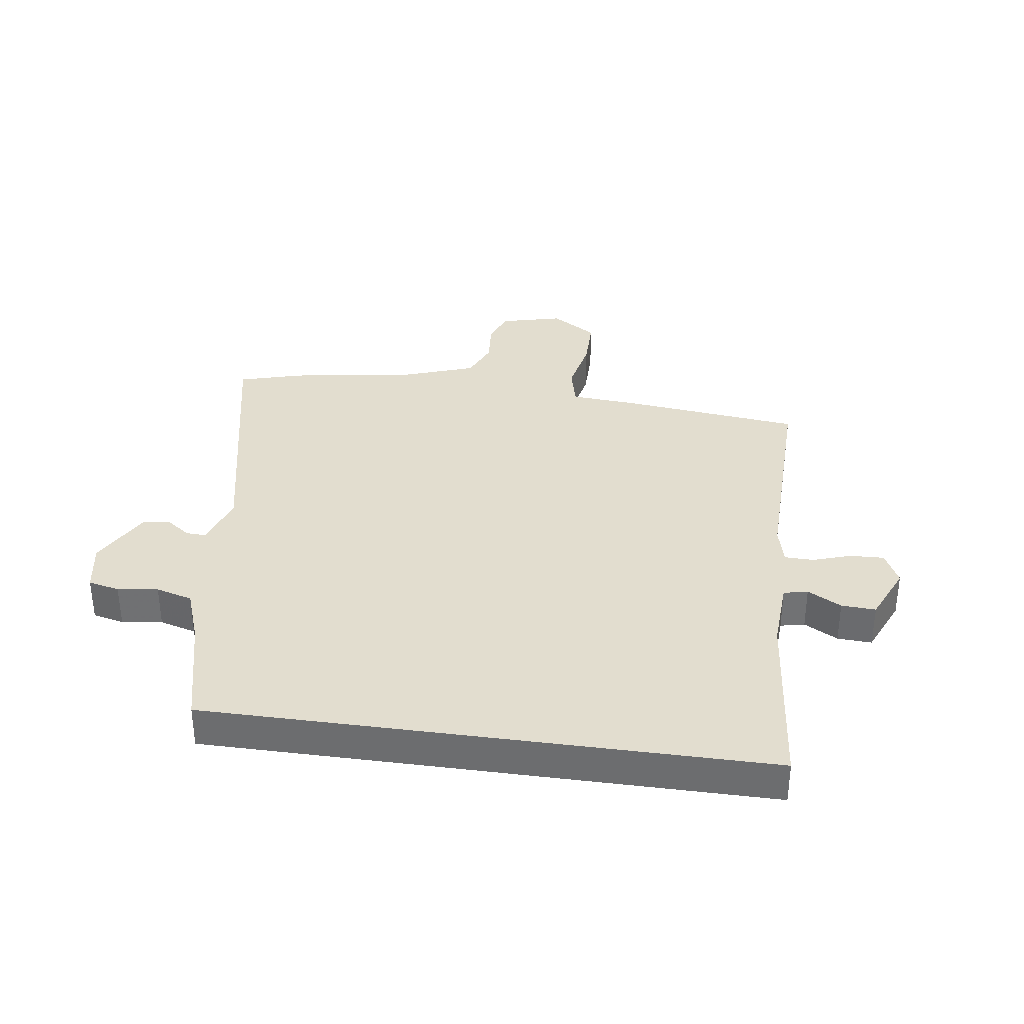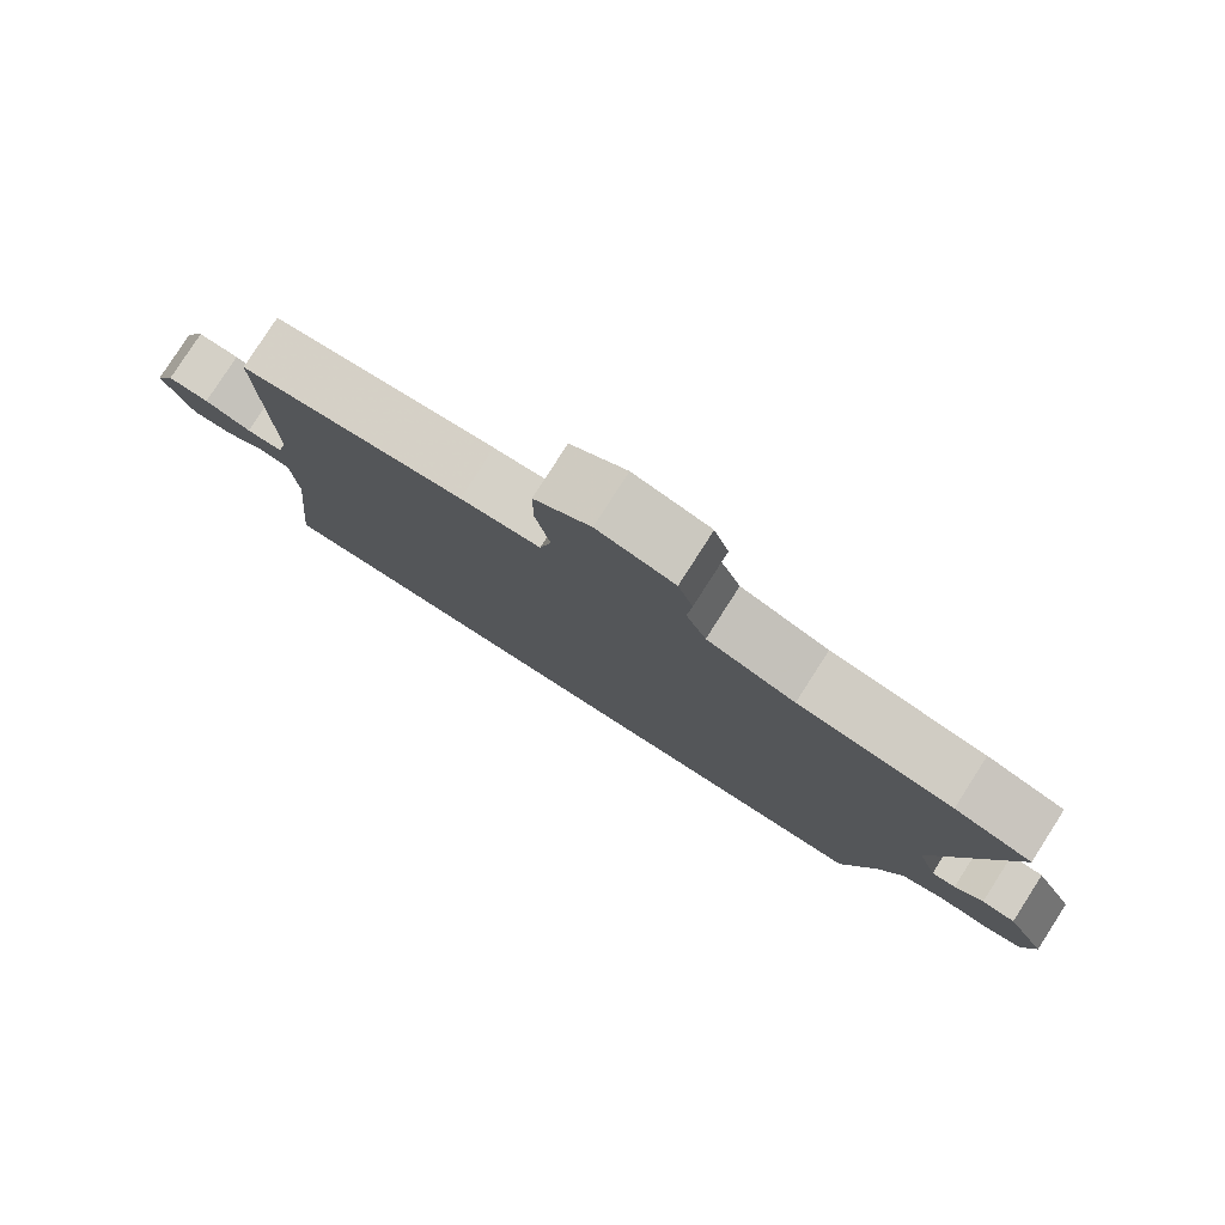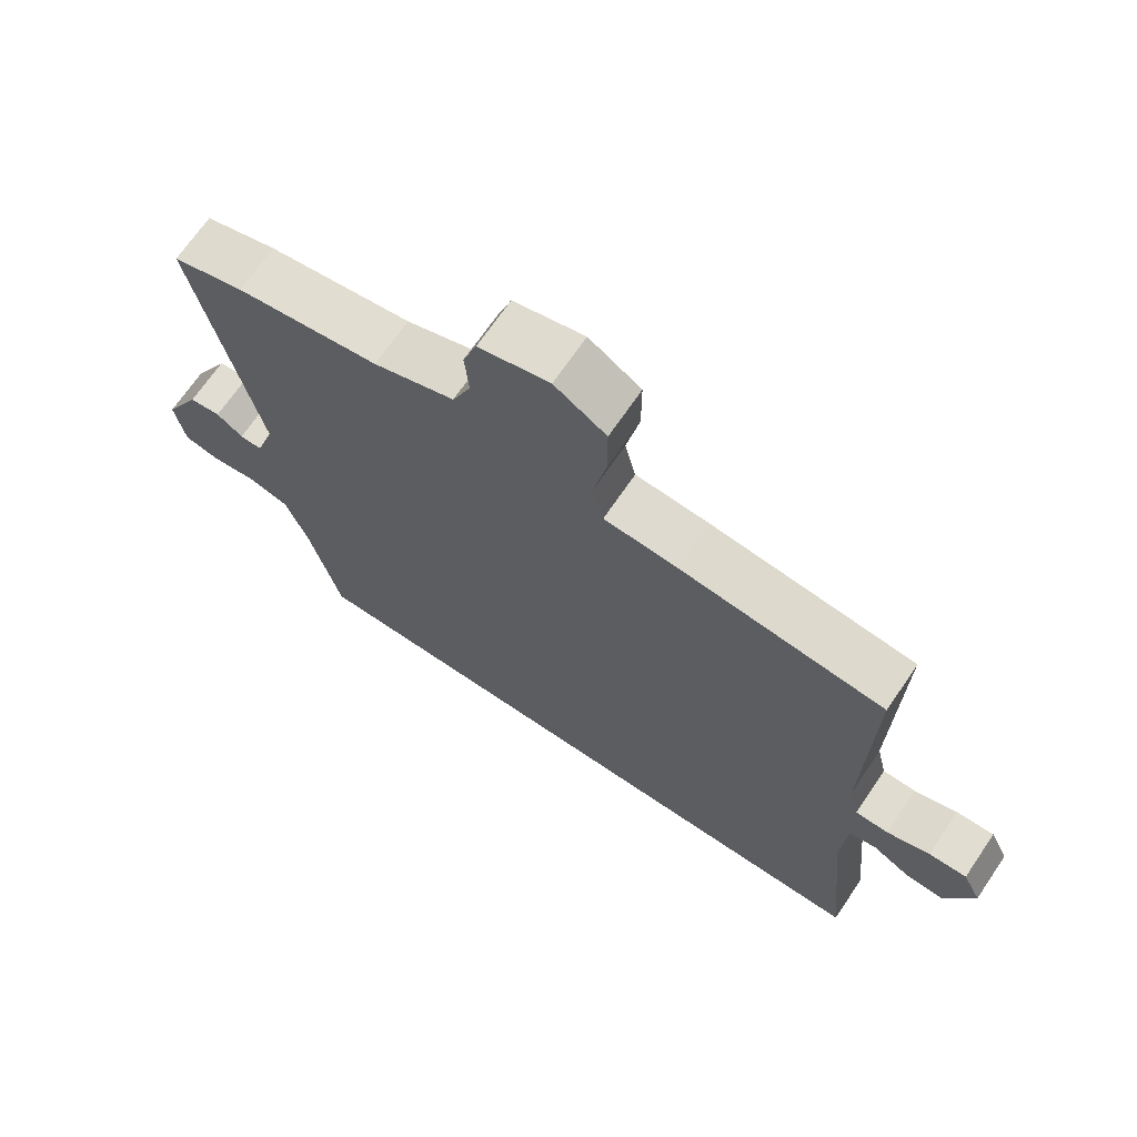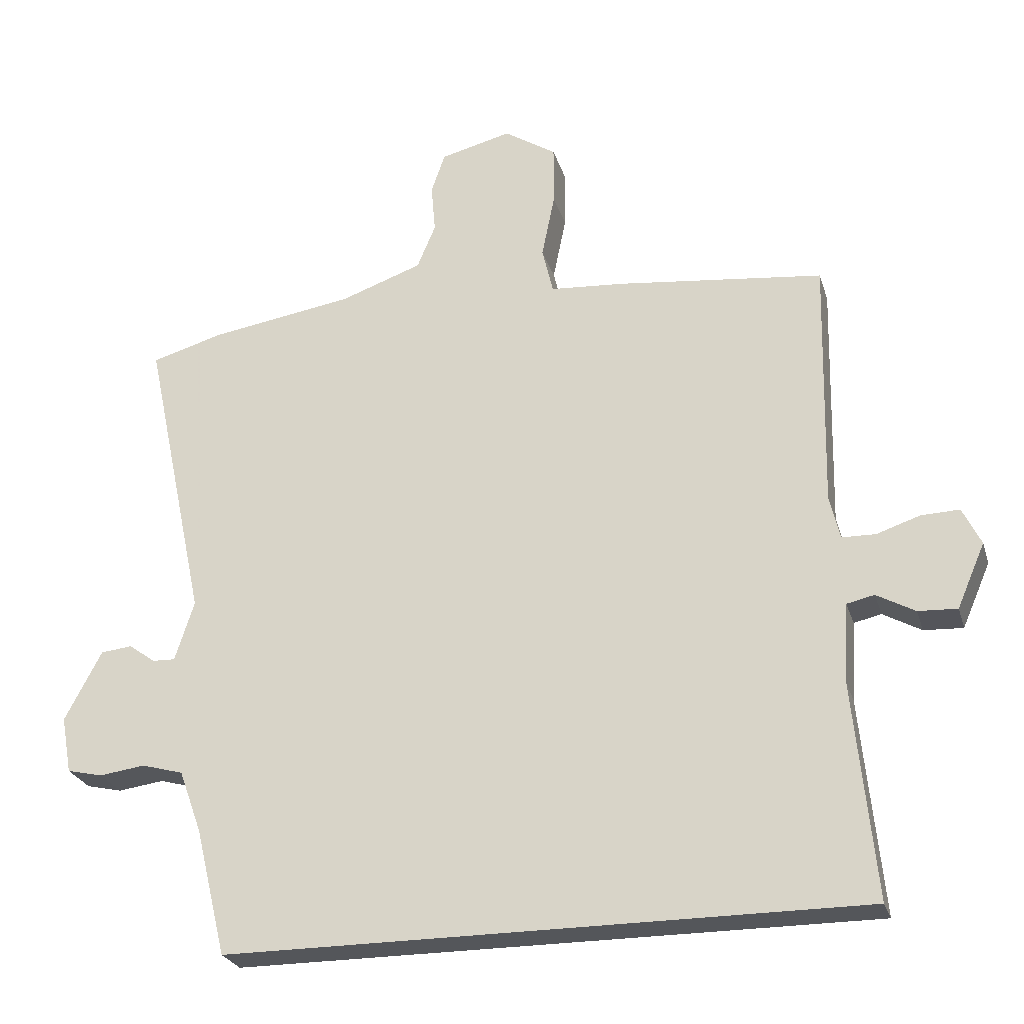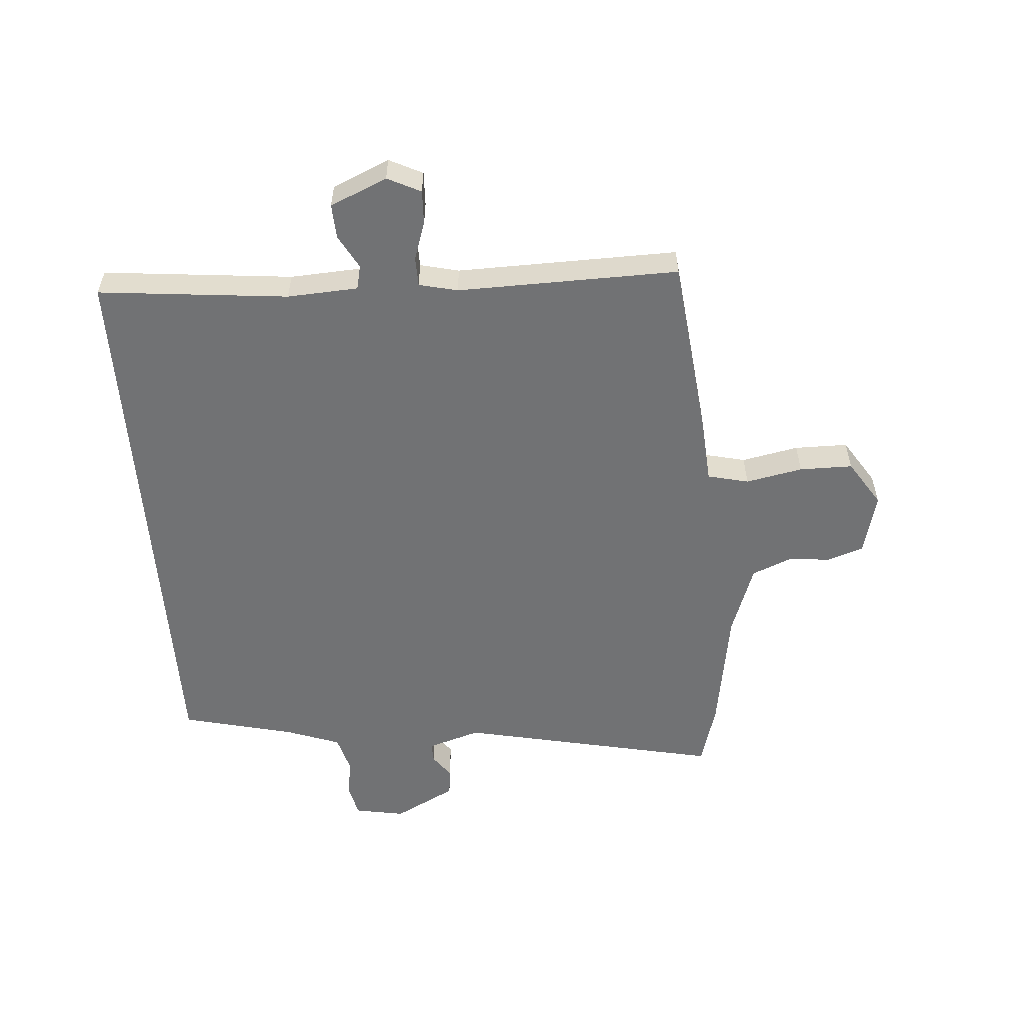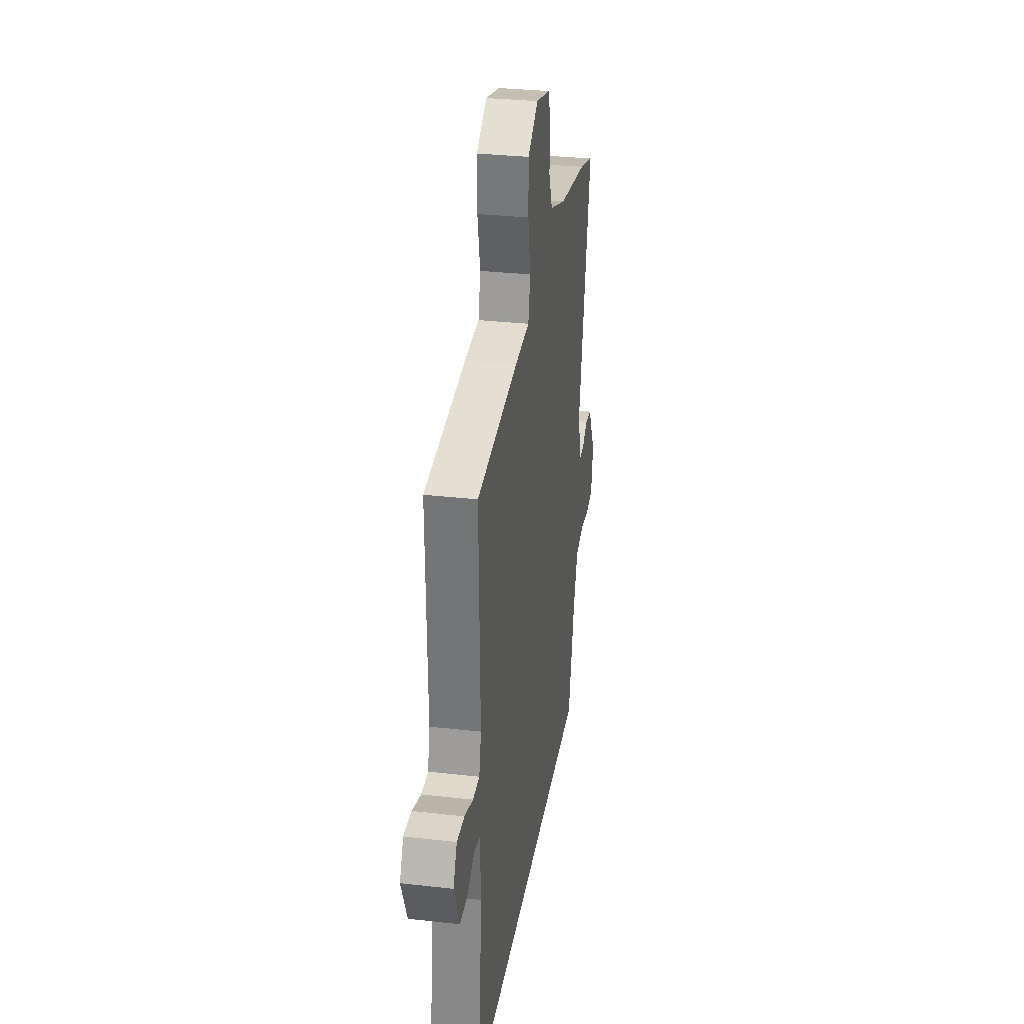
<metadata>
{"format":"obj","ext":"obj","renderer":"f3d","projection":"perspective","resolution":1024,"background":"white","views":[{"elev":34.9,"azim":-172.0,"up":"+Y"},{"elev":79.8,"azim":32.7,"up":"+Z"},{"elev":69.0,"azim":-145.8,"up":"+Z"},{"elev":-25.7,"azim":-164.5,"up":"+Z"},{"elev":-55.5,"azim":-85.8,"up":"+Y"},{"elev":31.2,"azim":-80.8,"up":"+Z"}]}
</metadata>
<code>
v -0.485 0.07 0.463
v -0.184 0.07 0.497
v -0.076 0.07 0.505
v -0.06 0.07 0.573
v -0.079 0.07 0.667
v -0.079 0.07 0.755
v -0.003 0.07 0.804
v 0.101 0.07 0.778
v 0.121 0.07 0.719
v 0.115 0.07 0.648
v 0.142 0.07 0.583
v 0.261 0.07 0.541
v 0.471 0.07 0.508
v 0.576 0.07 0.478
v 0.484 0.07 0.046
v 0.512 0.07 -0.042
v 0.545 0.07 -0.041
v 0.584 0.07 -0.013
v 0.63 0.07 -0.018
v 0.684 0.07 -0.12
v 0.669 0.07 -0.203
v 0.617 0.07 -0.215
v 0.55 0.07 -0.206
v 0.489 0.07 -0.223
v 0.456 0.07 -0.314
v 0.411 0.07 -0.5
v -0.517 0.07 -0.5
v -0.486 0.07 -0.186
v -0.493 0.07 -0.069
v -0.533 0.07 -0.06
v -0.589 0.07 -0.091
v -0.646 0.07 -0.094
v -0.687 0.07 0
v -0.66 0.07 0.055
v -0.604 0.07 0.053
v -0.541 0.07 0.032
v -0.492 0.07 0.033
v -0.477 0.07 0.097
v -0.485 0 0.463
v -0.184 0 0.497
v -0.076 0 0.505
v -0.06 0 0.573
v -0.079 0 0.667
v -0.079 0 0.755
v -0.003 0 0.804
v 0.101 0 0.778
v 0.121 0 0.719
v 0.115 0 0.648
v 0.142 0 0.583
v 0.261 0 0.541
v 0.471 0 0.508
v 0.576 0 0.478
v 0.484 0 0.046
v 0.512 0 -0.042
v 0.545 0 -0.041
v 0.584 0 -0.013
v 0.63 0 -0.018
v 0.684 0 -0.12
v 0.669 0 -0.203
v 0.617 0 -0.215
v 0.55 0 -0.206
v 0.489 0 -0.223
v 0.456 0 -0.314
v 0.411 0 -0.5
v -0.517 0 -0.5
v -0.486 0 -0.186
v -0.493 0 -0.069
v -0.533 0 -0.06
v -0.589 0 -0.091
v -0.646 0 -0.094
v -0.687 0 0
v -0.66 0 0.055
v -0.604 0 0.053
v -0.541 0 0.032
v -0.492 0 0.033
v -0.477 0 0.097
f 33 34 35 36
f 33 36 37
f 30 31 32 33
f 29 30 33 37
f 28 29 37 38
f 25 26 27 28
f 24 25 28 38
f 20 21 22 23
f 17 18 19 20
f 16 17 20 23
f 15 16 23 24
f 12 13 14 15
f 11 12 15 24
f 7 8 9 10
f 7 10 11
f 4 5 6 7
f 3 4 7 11
f 38 1 2 3
f 3 11 24 38
f 74 73 72 71
f 75 74 71
f 71 70 69 68
f 75 71 68 67
f 76 75 67 66
f 66 65 64 63
f 76 66 63 62
f 61 60 59 58
f 58 57 56 55
f 61 58 55 54
f 62 61 54 53
f 53 52 51 50
f 62 53 50 49
f 48 47 46 45
f 49 48 45
f 45 44 43 42
f 49 45 42 41
f 41 40 39 76
f 76 62 49 41
f 1 39 40 2
f 2 40 41 3
f 3 41 42 4
f 4 42 43 5
f 5 43 44 6
f 6 44 45 7
f 7 45 46 8
f 8 46 47 9
f 9 47 48 10
f 10 48 49 11
f 11 49 50 12
f 12 50 51 13
f 13 51 52 14
f 14 52 53 15
f 15 53 54 16
f 16 54 55 17
f 17 55 56 18
f 18 56 57 19
f 19 57 58 20
f 20 58 59 21
f 21 59 60 22
f 22 60 61 23
f 23 61 62 24
f 24 62 63 25
f 25 63 64 26
f 26 64 65 27
f 27 65 66 28
f 28 66 67 29
f 29 67 68 30
f 30 68 69 31
f 31 69 70 32
f 32 70 71 33
f 33 71 72 34
f 34 72 73 35
f 35 73 74 36
f 36 74 75 37
f 37 75 76 38
f 38 76 39 1

</code>
